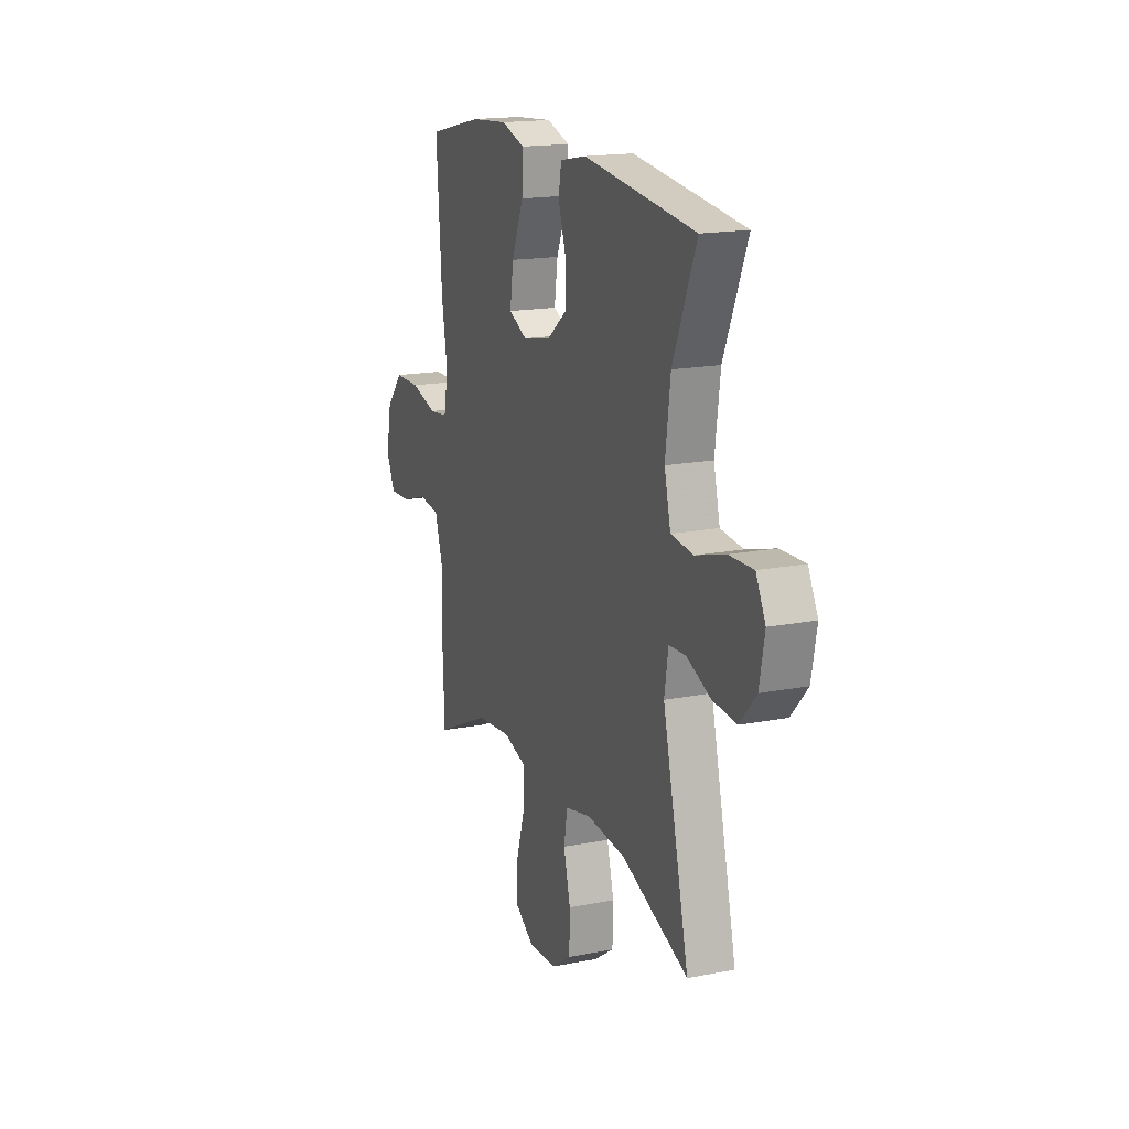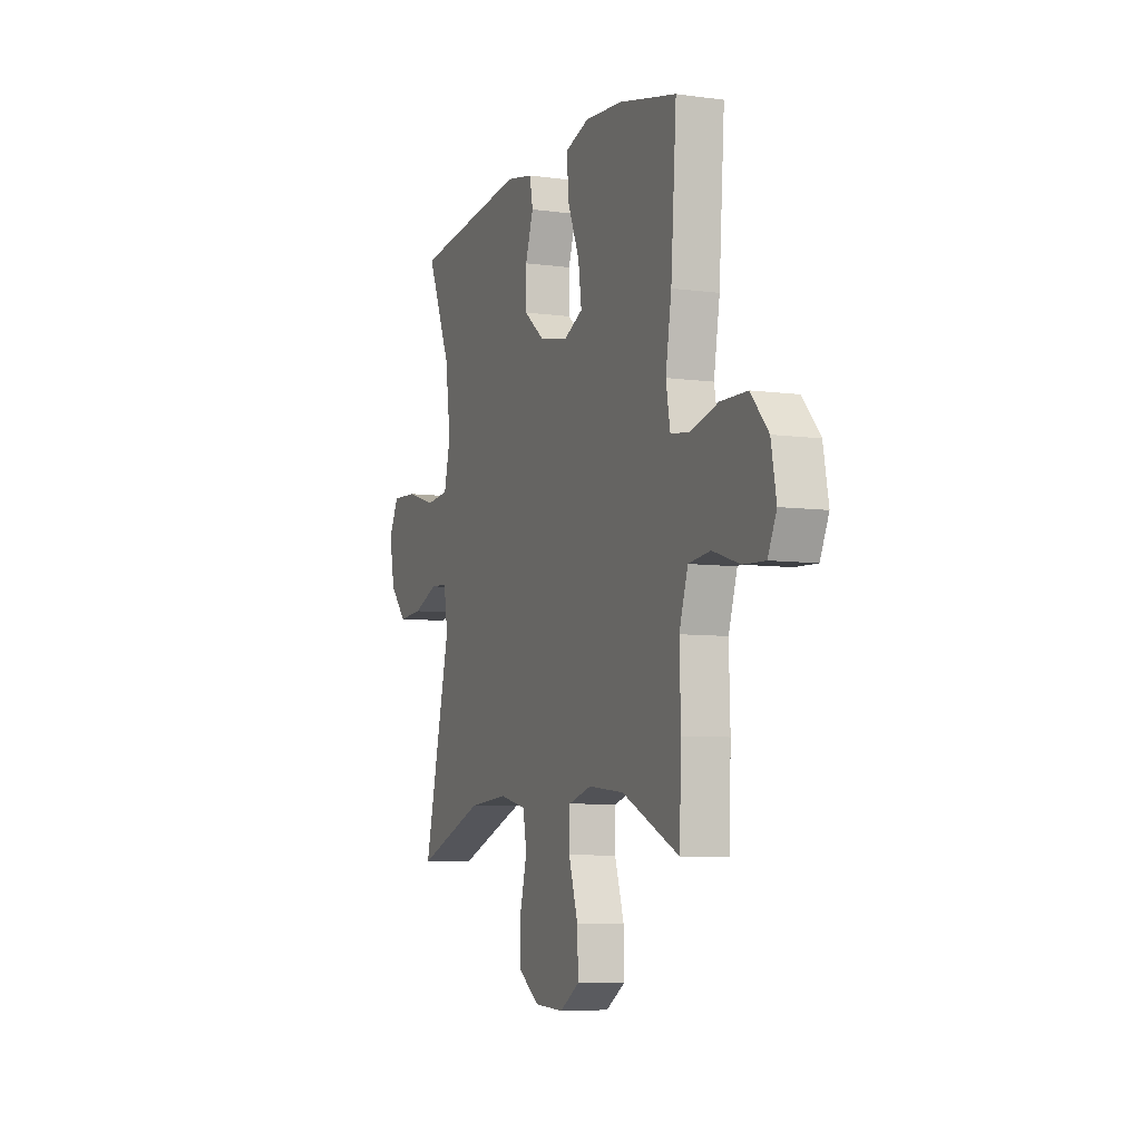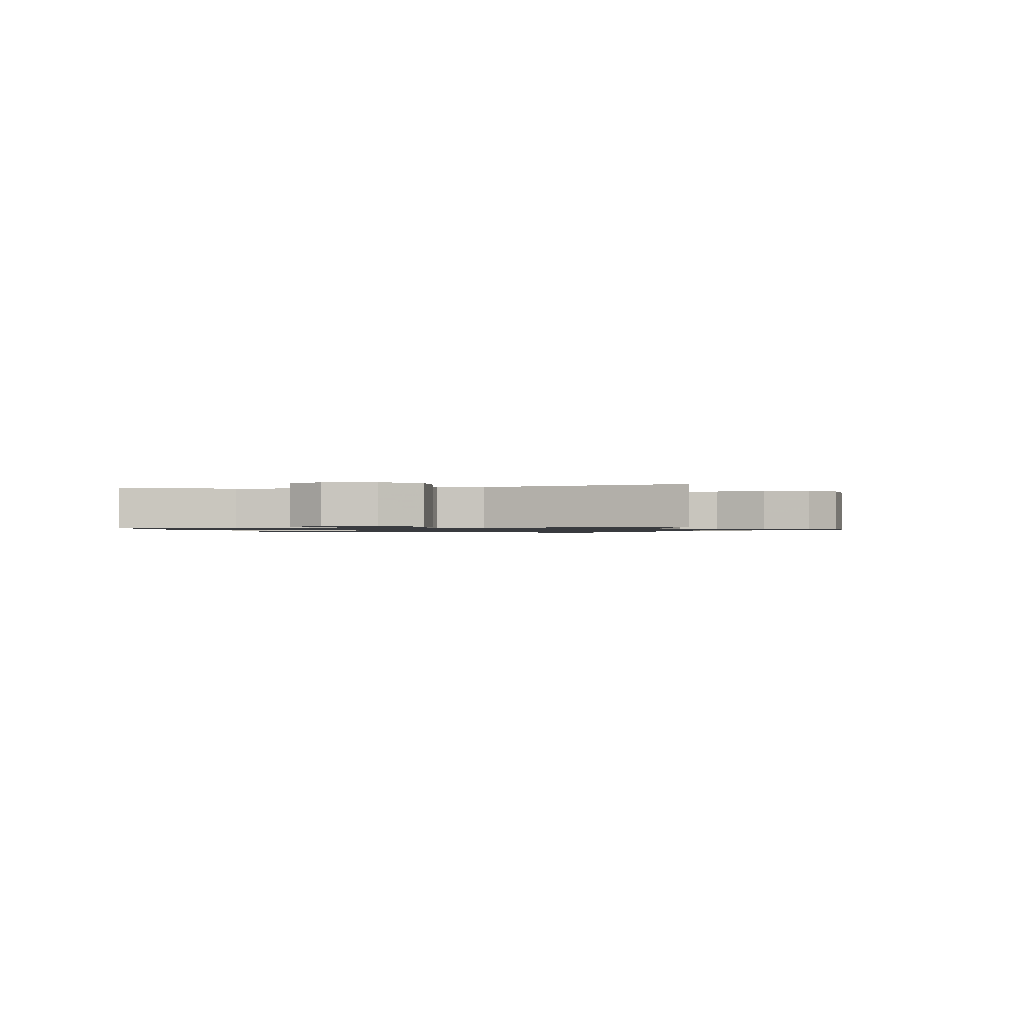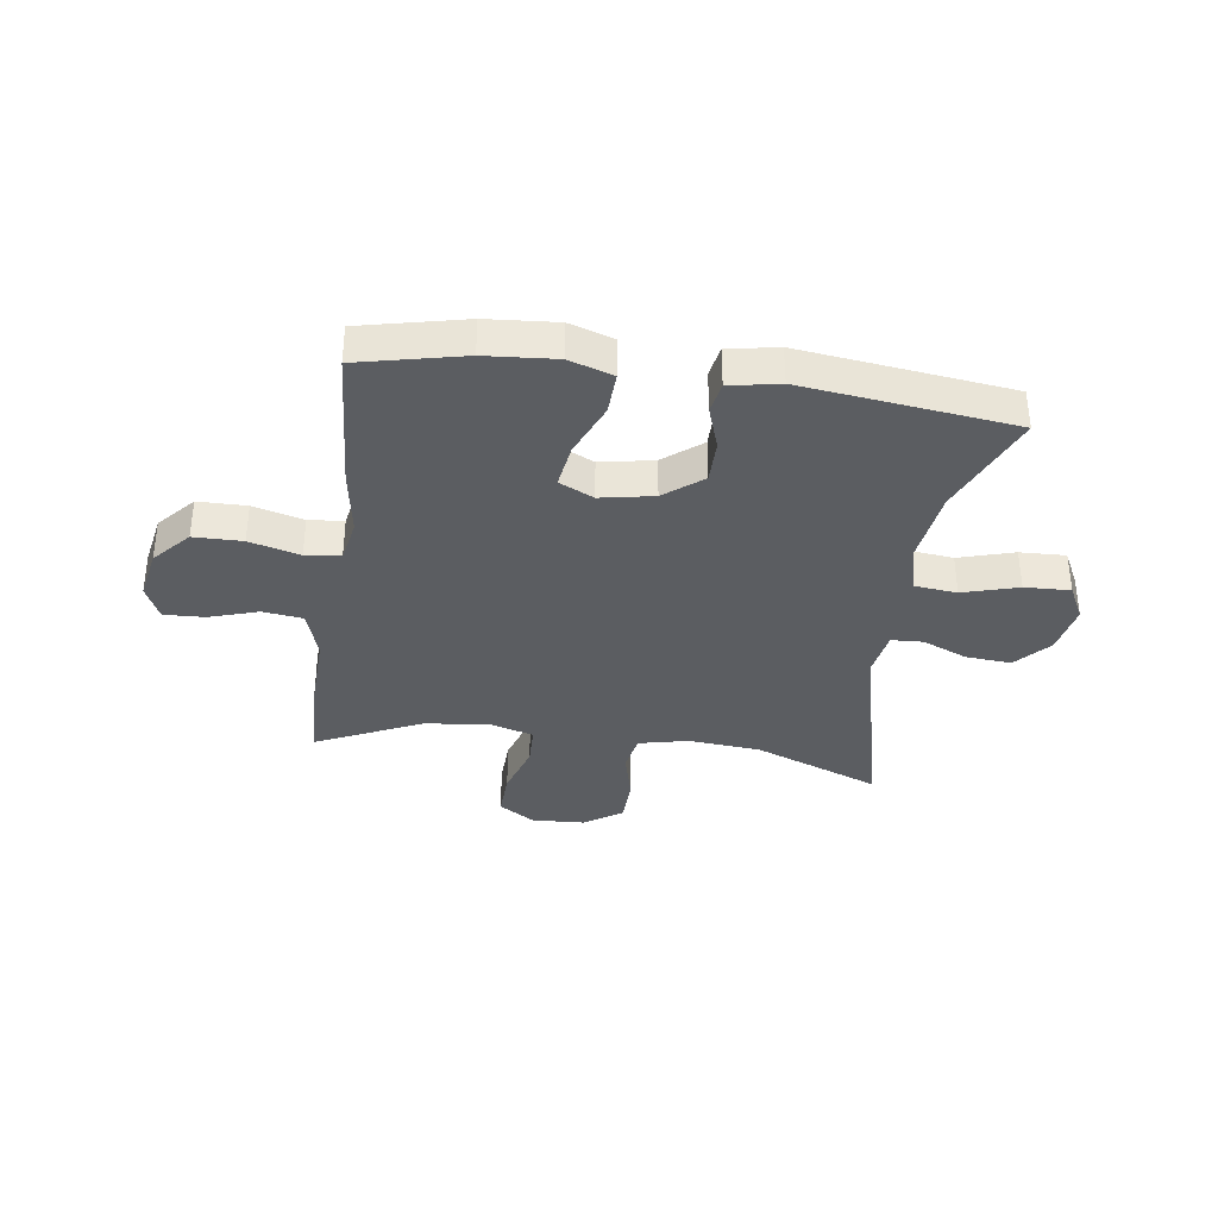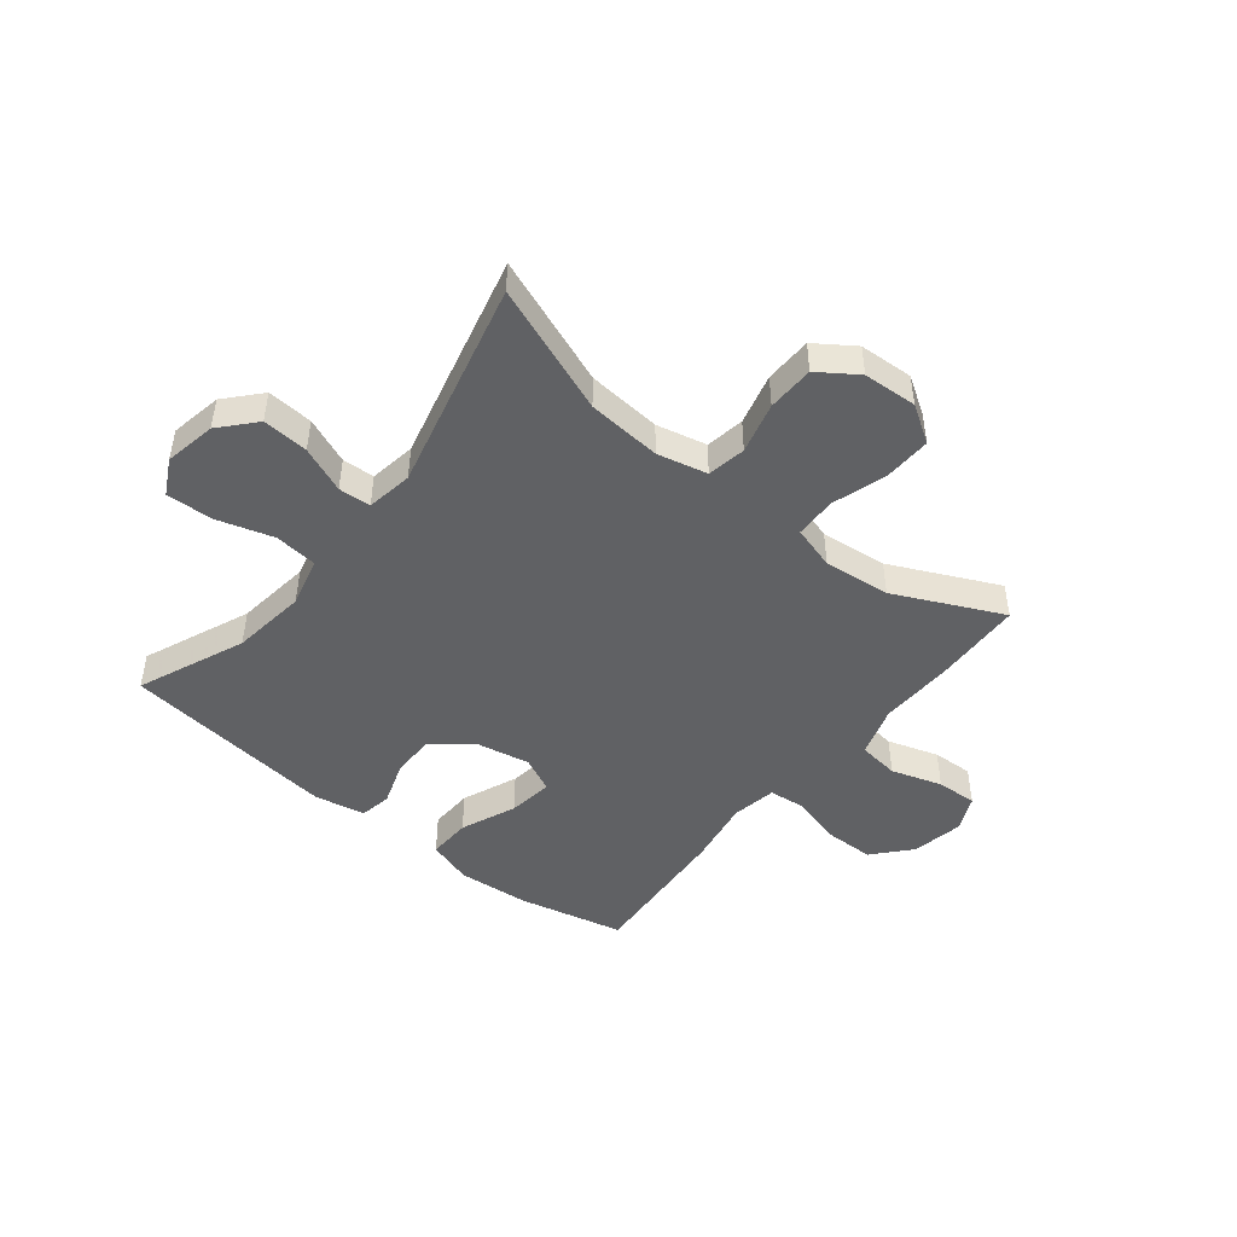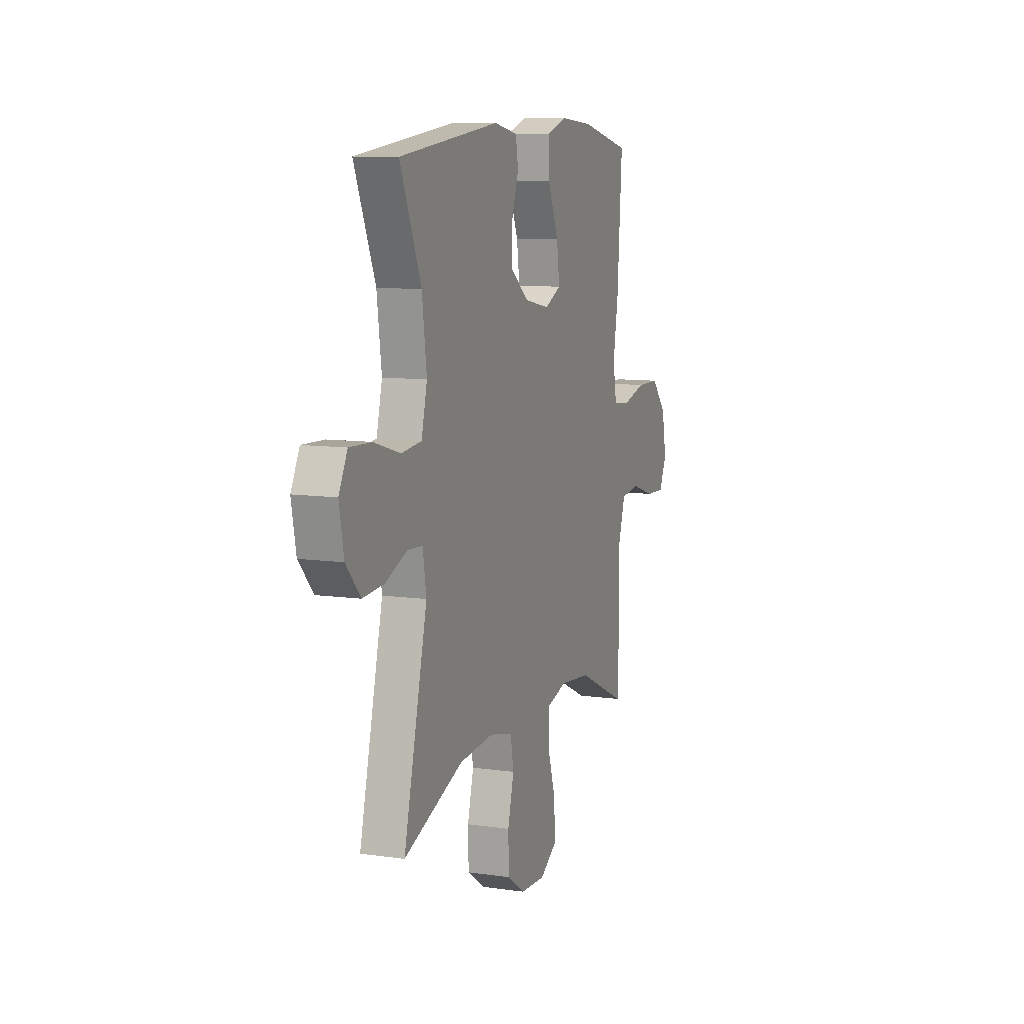
<metadata>
{"format":"obj","ext":"obj","renderer":"f3d","projection":"perspective","resolution":1024,"background":"white","views":[{"elev":17.1,"azim":68.6,"up":"+Z"},{"elev":-6.8,"azim":-111.8,"up":"+Z"},{"elev":-1.0,"azim":102.9,"up":"+Y"},{"elev":-35.8,"azim":-8.1,"up":"+Y"},{"elev":-47.0,"azim":141.4,"up":"+Y"},{"elev":9.6,"azim":110.4,"up":"+Z"}]}
</metadata>
<code>
v -0.5 0.07 -0.5
v -0.506 0.07 -0.347
v -0.502 0.07 -0.216
v -0.53 0.07 -0.128
v -0.601 0.07 -0.119
v -0.689 0.07 -0.147
v -0.76 0.07 -0.15
v -0.788 0.07 -0.089
v -0.771 0.07 0.001
v -0.714 0.07 0.065
v -0.628 0.07 0.066
v -0.539 0.07 0.042
v -0.477 0.07 0.049
v -0.463 0.07 0.126
v -0.482 0.07 0.242
v -0.5 0.07 0.5
v -0.315 0.07 0.542
v -0.191 0.07 0.552
v -0.113 0.07 0.527
v -0.116 0.07 0.452
v -0.156 0.07 0.356
v -0.167 0.07 0.278
v -0.106 0.07 0.249
v -0.012 0.07 0.267
v 0.055 0.07 0.32
v 0.055 0.07 0.396
v 0.029 0.07 0.473
v 0.039 0.07 0.528
v 0.127 0.07 0.545
v 0.5 0.07 0.5
v 0.422 0.07 0.314
v 0.405 0.07 0.184
v 0.426 0.07 0.098
v 0.501 0.07 0.09
v 0.599 0.07 0.119
v 0.68 0.07 0.122
v 0.712 0.07 0.06
v 0.695 0.07 -0.03
v 0.641 0.07 -0.09
v 0.561 0.07 -0.084
v 0.481 0.07 -0.051
v 0.425 0.07 -0.054
v 0.412 0.07 -0.135
v 0.5 0.07 -0.5
v 0.278 0.07 -0.415
v 0.149 0.07 -0.404
v 0.062 0.07 -0.424
v 0.05 0.07 -0.491
v 0.073 0.07 -0.58
v 0.071 0.07 -0.662
v 0.004 0.07 -0.708
v -0.09 0.07 -0.713
v -0.154 0.07 -0.672
v -0.151 0.07 -0.59
v -0.121 0.07 -0.495
v -0.123 0.07 -0.423
v -0.198 0.07 -0.401
v -0.314 0.07 -0.413
v -0.5 0 -0.5
v -0.506 0 -0.347
v -0.502 0 -0.216
v -0.53 0 -0.128
v -0.601 0 -0.119
v -0.689 0 -0.147
v -0.76 0 -0.15
v -0.788 0 -0.089
v -0.771 0 0.001
v -0.714 0 0.065
v -0.628 0 0.066
v -0.539 0 0.042
v -0.477 0 0.049
v -0.463 0 0.126
v -0.482 0 0.242
v -0.5 0 0.5
v -0.315 0 0.542
v -0.191 0 0.552
v -0.113 0 0.527
v -0.116 0 0.452
v -0.156 0 0.356
v -0.167 0 0.278
v -0.106 0 0.249
v -0.012 0 0.267
v 0.055 0 0.32
v 0.055 0 0.396
v 0.029 0 0.473
v 0.039 0 0.528
v 0.127 0 0.545
v 0.5 0 0.5
v 0.422 0 0.314
v 0.405 0 0.184
v 0.426 0 0.098
v 0.501 0 0.09
v 0.599 0 0.119
v 0.68 0 0.122
v 0.712 0 0.06
v 0.695 0 -0.03
v 0.641 0 -0.09
v 0.561 0 -0.084
v 0.481 0 -0.051
v 0.425 0 -0.054
v 0.412 0 -0.135
v 0.5 0 -0.5
v 0.278 0 -0.415
v 0.149 0 -0.404
v 0.062 0 -0.424
v 0.05 0 -0.491
v 0.073 0 -0.58
v 0.071 0 -0.662
v 0.004 0 -0.708
v -0.09 0 -0.713
v -0.154 0 -0.672
v -0.151 0 -0.59
v -0.121 0 -0.495
v -0.123 0 -0.423
v -0.198 0 -0.401
v -0.314 0 -0.413
f 52 53 54 55
f 52 55 56
f 51 52 56
f 48 49 50 51
f 47 48 51 56
f 46 47 56 57
f 43 44 45
f 42 43 45 46
f 38 39 40 41
f 38 41 42
f 37 38 42
f 34 35 36 37
f 33 34 37 42
f 32 33 42 46
f 28 29 30 31
f 26 27 28 31
f 25 26 31 32
f 24 25 32 46
f 18 19 20 21
f 18 21 22
f 17 18 22
f 14 15 16 17
f 13 14 17 22
f 9 10 11 12
f 9 12 13
f 8 9 13
f 5 6 7 8
f 4 5 8 13
f 3 4 13 22
f 58 1 2 3
f 57 58 3 22
f 23 24 46 57
f 22 23 57
f 113 112 111 110
f 114 113 110
f 114 110 109
f 109 108 107 106
f 114 109 106 105
f 115 114 105 104
f 103 102 101
f 104 103 101 100
f 99 98 97 96
f 100 99 96
f 100 96 95
f 95 94 93 92
f 100 95 92 91
f 104 100 91 90
f 89 88 87 86
f 89 86 85 84
f 90 89 84 83
f 104 90 83 82
f 79 78 77 76
f 80 79 76
f 80 76 75
f 75 74 73 72
f 80 75 72 71
f 70 69 68 67
f 71 70 67
f 71 67 66
f 66 65 64 63
f 71 66 63 62
f 80 71 62 61
f 61 60 59 116
f 80 61 116 115
f 115 104 82 81
f 115 81 80
f 1 59 60 2
f 2 60 61 3
f 3 61 62 4
f 4 62 63 5
f 5 63 64 6
f 6 64 65 7
f 7 65 66 8
f 8 66 67 9
f 9 67 68 10
f 10 68 69 11
f 11 69 70 12
f 12 70 71 13
f 13 71 72 14
f 14 72 73 15
f 15 73 74 16
f 16 74 75 17
f 17 75 76 18
f 18 76 77 19
f 19 77 78 20
f 20 78 79 21
f 21 79 80 22
f 22 80 81 23
f 23 81 82 24
f 24 82 83 25
f 25 83 84 26
f 26 84 85 27
f 27 85 86 28
f 28 86 87 29
f 29 87 88 30
f 30 88 89 31
f 31 89 90 32
f 32 90 91 33
f 33 91 92 34
f 34 92 93 35
f 35 93 94 36
f 36 94 95 37
f 37 95 96 38
f 38 96 97 39
f 39 97 98 40
f 40 98 99 41
f 41 99 100 42
f 42 100 101 43
f 43 101 102 44
f 44 102 103 45
f 45 103 104 46
f 46 104 105 47
f 47 105 106 48
f 48 106 107 49
f 49 107 108 50
f 50 108 109 51
f 51 109 110 52
f 52 110 111 53
f 53 111 112 54
f 54 112 113 55
f 55 113 114 56
f 56 114 115 57
f 57 115 116 58
f 58 116 59 1

</code>
